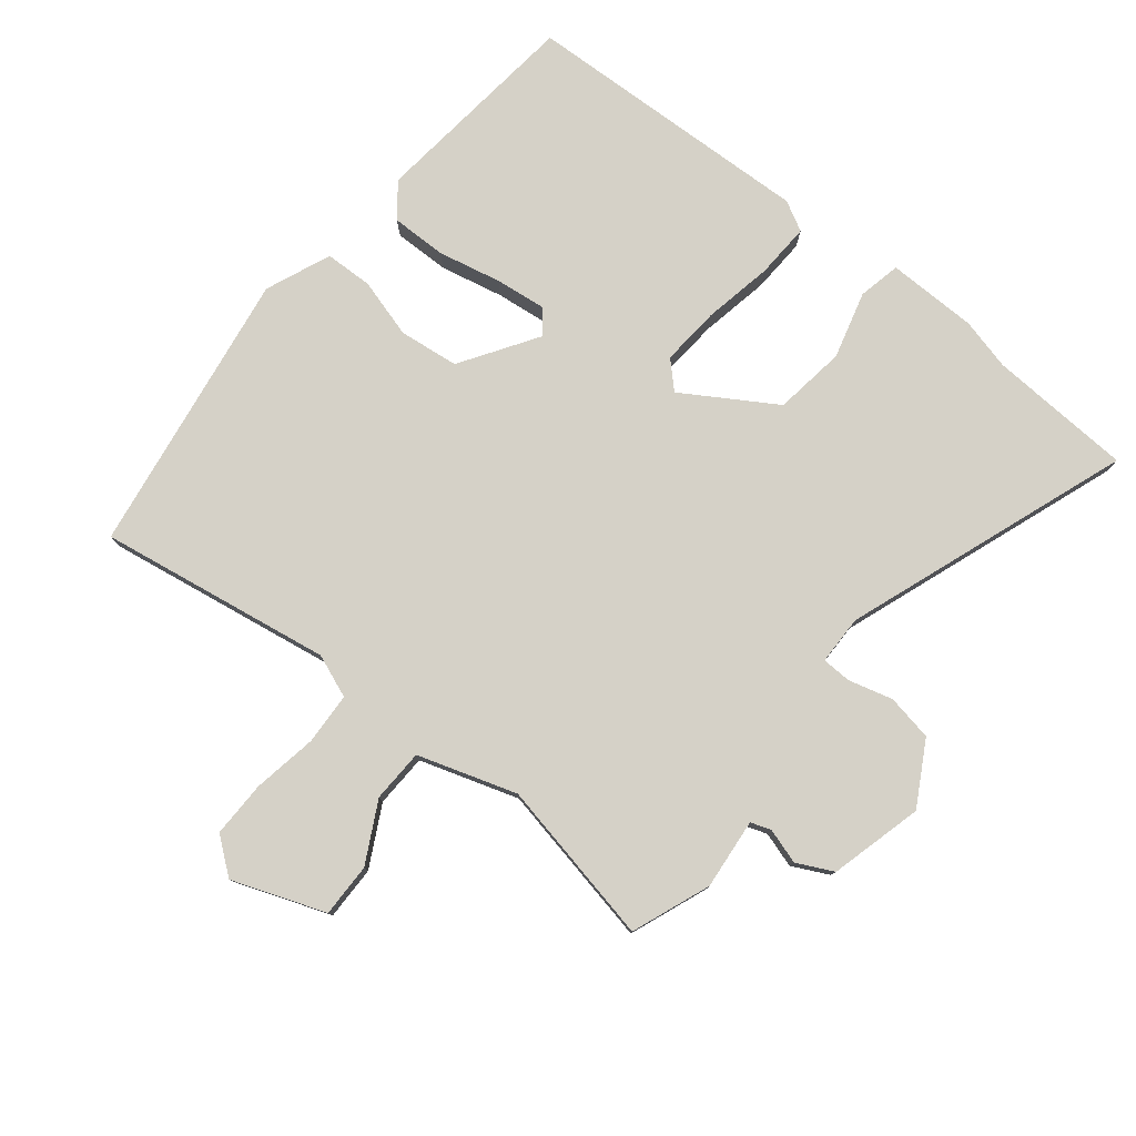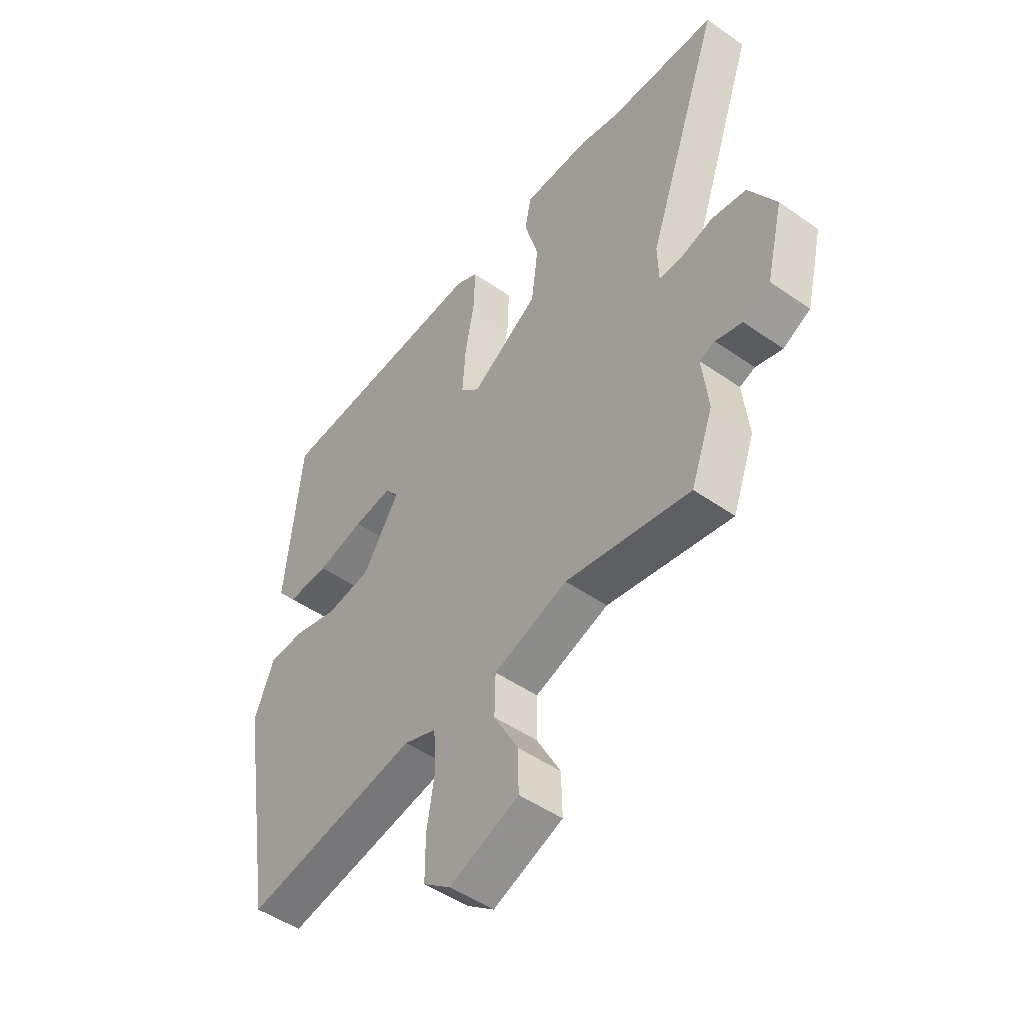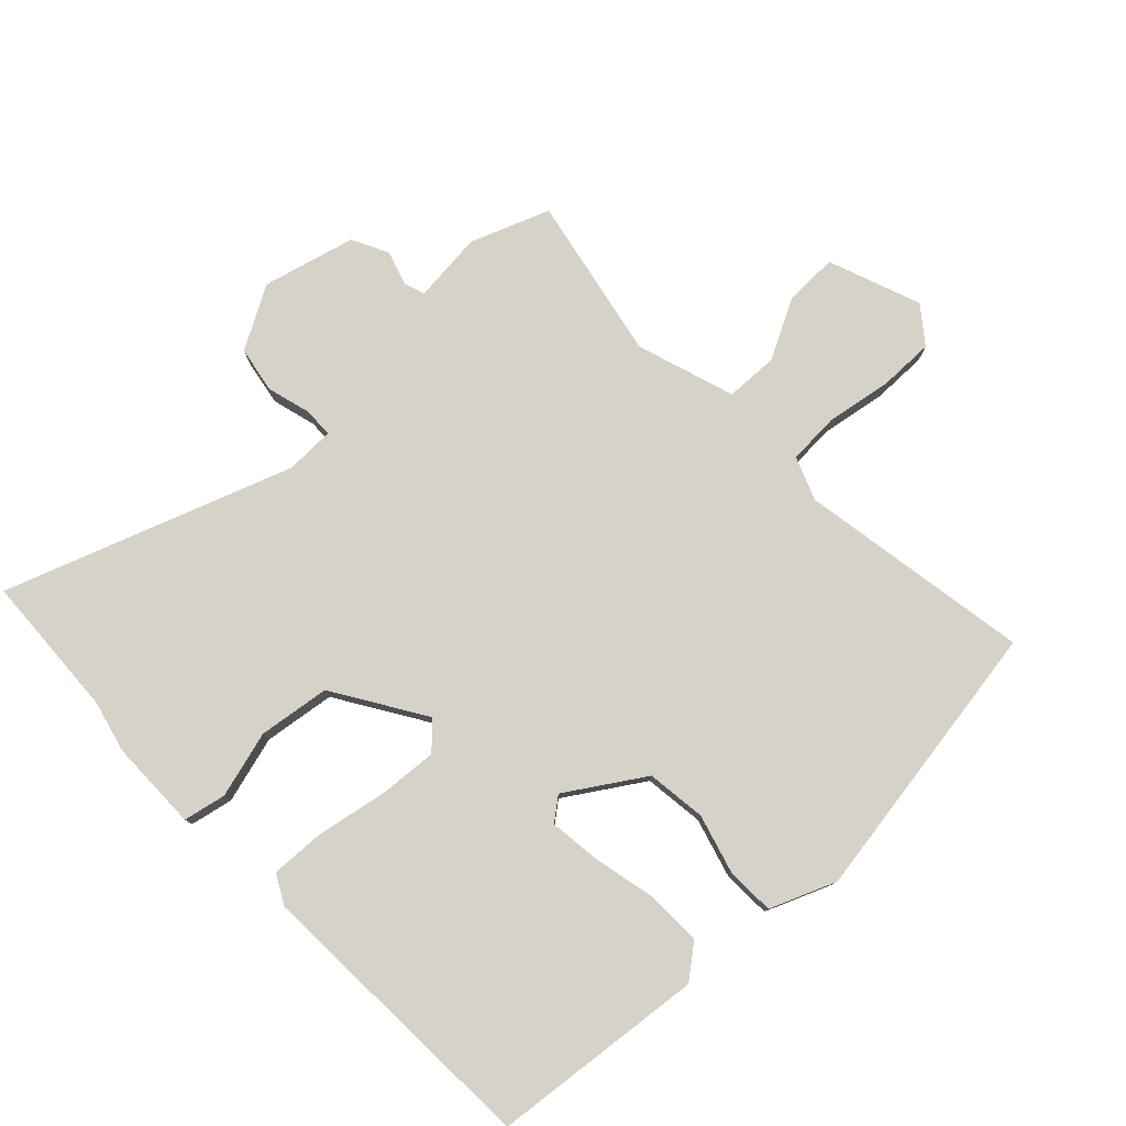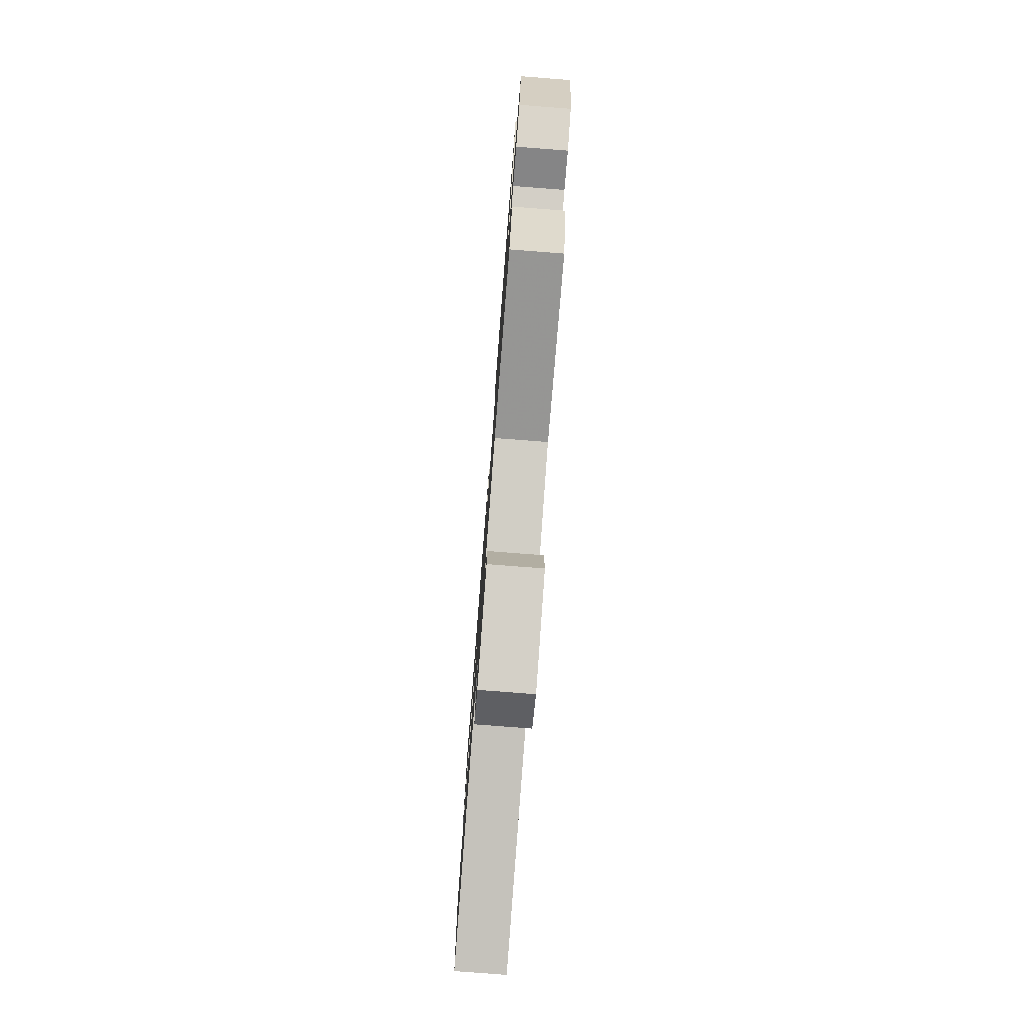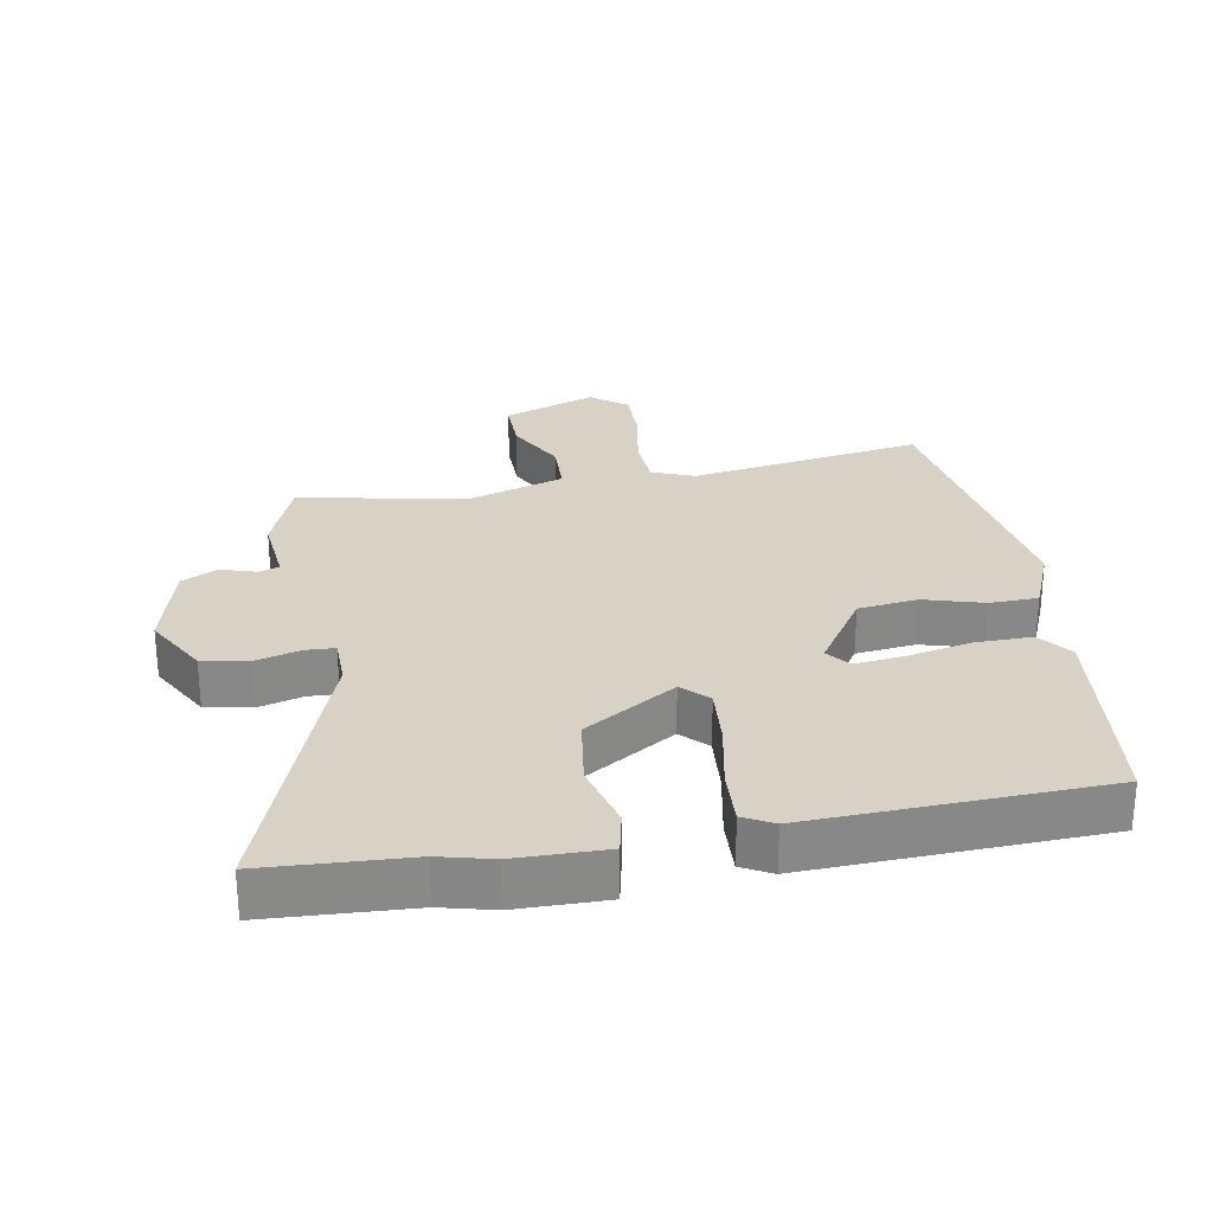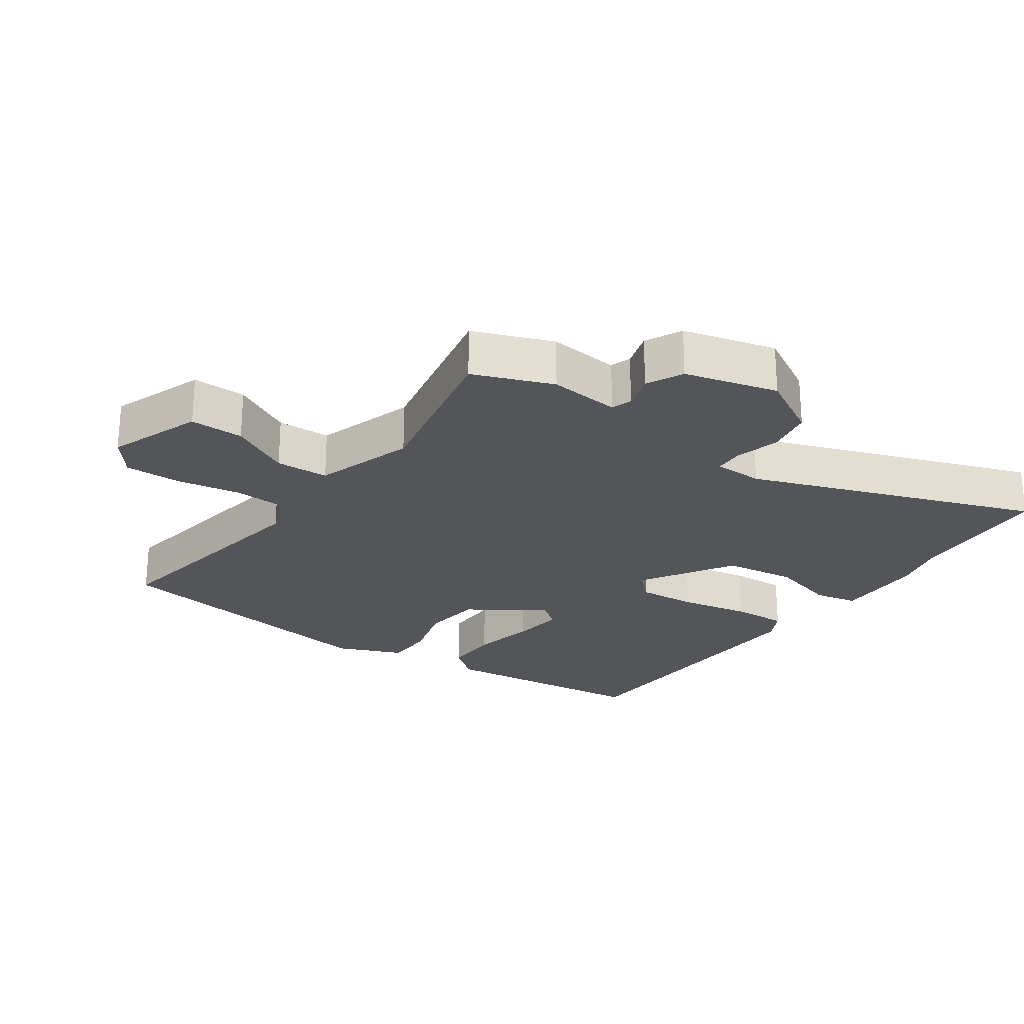
<metadata>
{"format":"obj","ext":"obj","renderer":"f3d","projection":"perspective","resolution":1024,"background":"white","views":[{"elev":78.9,"azim":-140.6,"up":"+Y"},{"elev":-49.0,"azim":-127.9,"up":"+Z"},{"elev":78.5,"azim":46.8,"up":"+Y"},{"elev":-78.5,"azim":-94.4,"up":"+Z"},{"elev":27.4,"azim":-9.3,"up":"+Y"},{"elev":-24.8,"azim":-124.4,"up":"+Y"}]}
</metadata>
<code>
v 0.465 0.07 -0.541
v 0.11 0.07 -0.479
v 0.044 0.07 -0.504
v 0.039 0.07 -0.583
v 0.055 0.07 -0.682
v 0.055 0.07 -0.768
v 0 0.07 -0.81
v -0.141 0.07 -0.756
v -0.139 0.07 -0.674
v -0.09 0.07 -0.583
v -0.092 0.07 -0.502
v -0.242 0.07 -0.452
v -0.494 0.07 -0.5
v -0.539 0.07 -0.379
v -0.527 0.07 -0.271
v -0.558 0.07 -0.26
v -0.612 0.07 -0.276
v -0.667 0.07 -0.248
v -0.702 0.07 -0.106
v -0.647 0.07 -0.011
v -0.576 0.07 0.001
v -0.509 0.07 -0.018
v -0.464 0.07 -0.017
v -0.462 0.07 0.058
v -0.614 0.07 0.495
v -0.394 0.07 0.504
v -0.314 0.07 0.523
v -0.176 0.07 0.523
v -0.163 0.07 0.458
v -0.192 0.07 0.356
v -0.178 0.07 0.247
v -0.04 0.07 0.159
v -0.001 0.07 0.197
v -0.007 0.07 0.287
v -0.026 0.07 0.393
v -0.029 0.07 0.477
v 0.017 0.07 0.501
v 0.463 0.07 0.477
v 0.495 0.07 0.152
v 0.455 0.07 0.102
v 0.37 0.07 0.104
v 0.274 0.07 0.126
v 0.196 0.07 0.136
v 0.168 0.07 0.101
v 0.242 0.07 -0.016
v 0.333 0.07 -0.028
v 0.424 0.07 -0.003
v 0.497 0.07 -0.006
v 0.537 0.07 -0.106
v 0.465 0 -0.541
v 0.11 0 -0.479
v 0.044 0 -0.504
v 0.039 0 -0.583
v 0.055 0 -0.682
v 0.055 0 -0.768
v 0 0 -0.81
v -0.141 0 -0.756
v -0.139 0 -0.674
v -0.09 0 -0.583
v -0.092 0 -0.502
v -0.242 0 -0.452
v -0.494 0 -0.5
v -0.539 0 -0.379
v -0.527 0 -0.271
v -0.558 0 -0.26
v -0.612 0 -0.276
v -0.667 0 -0.248
v -0.702 0 -0.106
v -0.647 0 -0.011
v -0.576 0 0.001
v -0.509 0 -0.018
v -0.464 0 -0.017
v -0.462 0 0.058
v -0.614 0 0.495
v -0.394 0 0.504
v -0.314 0 0.523
v -0.176 0 0.523
v -0.163 0 0.458
v -0.192 0 0.356
v -0.178 0 0.247
v -0.04 0 0.159
v -0.001 0 0.197
v -0.007 0 0.287
v -0.026 0 0.393
v -0.029 0 0.477
v 0.017 0 0.501
v 0.463 0 0.477
v 0.495 0 0.152
v 0.455 0 0.102
v 0.37 0 0.104
v 0.274 0 0.126
v 0.196 0 0.136
v 0.168 0 0.101
v 0.242 0 -0.016
v 0.333 0 -0.028
v 0.424 0 -0.003
v 0.497 0 -0.006
v 0.537 0 -0.106
f 46 47 48 49
f 45 46 49 1
f 44 45 1 2
f 39 40 41 42
f 39 42 43
f 38 39 43
f 37 38 43 44
f 34 35 36 37
f 33 34 37 44
f 27 28 29 30
f 26 27 30 31
f 24 25 26 31
f 23 24 31 32
f 19 20 21 22
f 19 22 23
f 16 17 18 19
f 15 16 19 23
f 12 13 14 15
f 11 12 15 23
f 7 8 9 10
f 7 10 11
f 4 5 6 7
f 3 4 7 11
f 32 33 44 2
f 11 23 32
f 2 3 11 32
f 98 97 96 95
f 50 98 95 94
f 51 50 94 93
f 91 90 89 88
f 92 91 88
f 92 88 87
f 93 92 87 86
f 86 85 84 83
f 93 86 83 82
f 79 78 77 76
f 80 79 76 75
f 80 75 74 73
f 81 80 73 72
f 71 70 69 68
f 72 71 68
f 68 67 66 65
f 72 68 65 64
f 64 63 62 61
f 72 64 61 60
f 59 58 57 56
f 60 59 56
f 56 55 54 53
f 60 56 53 52
f 51 93 82 81
f 81 72 60
f 81 60 52 51
f 1 50 51 2
f 2 51 52 3
f 3 52 53 4
f 4 53 54 5
f 5 54 55 6
f 6 55 56 7
f 7 56 57 8
f 8 57 58 9
f 9 58 59 10
f 10 59 60 11
f 11 60 61 12
f 12 61 62 13
f 13 62 63 14
f 14 63 64 15
f 15 64 65 16
f 16 65 66 17
f 17 66 67 18
f 18 67 68 19
f 19 68 69 20
f 20 69 70 21
f 21 70 71 22
f 22 71 72 23
f 23 72 73 24
f 24 73 74 25
f 25 74 75 26
f 26 75 76 27
f 27 76 77 28
f 28 77 78 29
f 29 78 79 30
f 30 79 80 31
f 31 80 81 32
f 32 81 82 33
f 33 82 83 34
f 34 83 84 35
f 35 84 85 36
f 36 85 86 37
f 37 86 87 38
f 38 87 88 39
f 39 88 89 40
f 40 89 90 41
f 41 90 91 42
f 42 91 92 43
f 43 92 93 44
f 44 93 94 45
f 45 94 95 46
f 46 95 96 47
f 47 96 97 48
f 48 97 98 49
f 49 98 50 1

</code>
